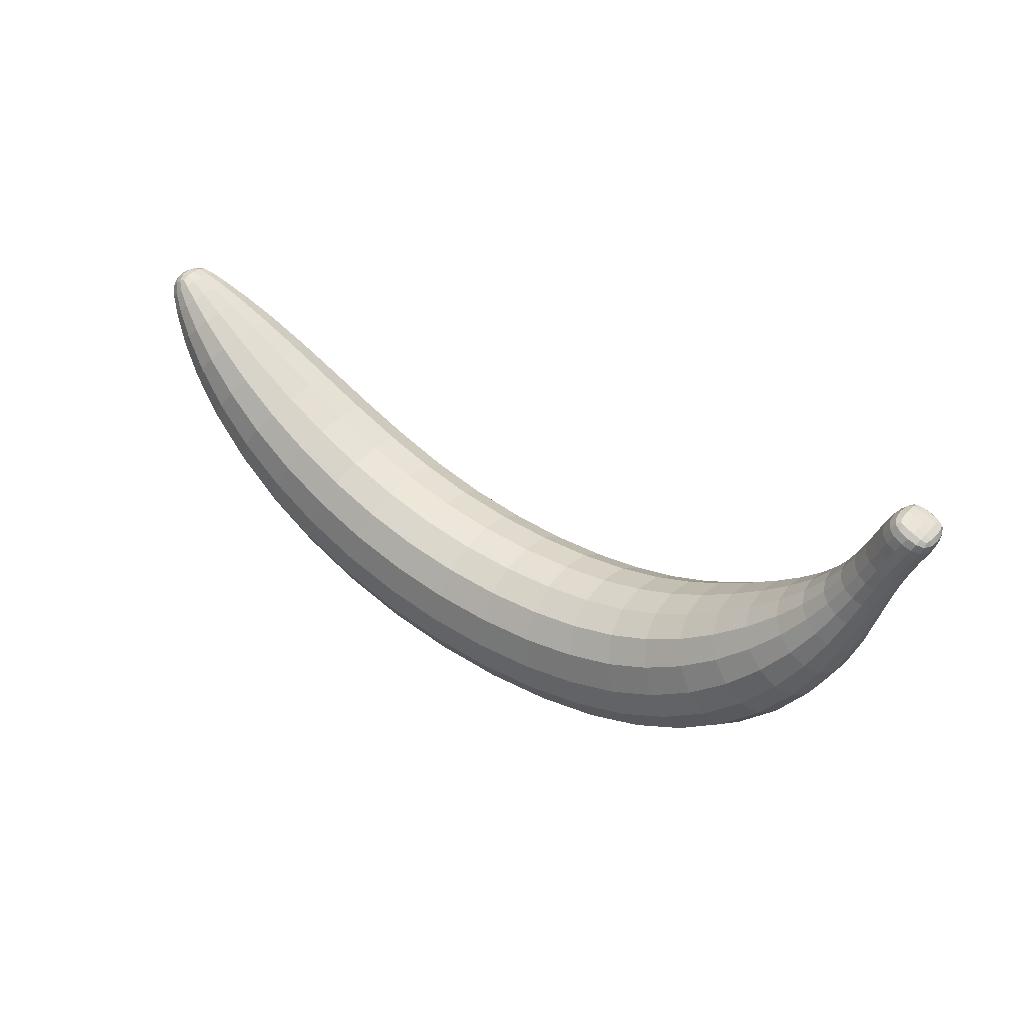
<metadata>
{"format":"obj","ext":"obj","renderer":"f3d","projection":"perspective","resolution":1024,"background":"white","views":[{"elev":37.4,"azim":36.6,"up":"+Y"}]}
</metadata>
<code>
v  0.7228 0.3667 3.878
v  0.7224 0.3667 3.87
v  0.7178 0.3703 3.87
v  0.7182 0.3706 3.878
v  0.721 0.3666 3.865
v  0.7171 0.369 3.864
v  0.7106 0.372 3.863
v  0.7114 0.3735 3.87
v  0.7116 0.3739 3.878
v  0.721 0.3665 3.891
v  0.7224 0.3666 3.886
v  0.7178 0.3702 3.886
v  0.7171 0.3689 3.892
v  0.7114 0.3735 3.886
v  0.7106 0.3719 3.893
v  0.7046 0.376 3.87
v  0.7046 0.3765 3.878
v  0.7039 0.3747 3.864
v  0.6994 0.376 3.865
v  0.6985 0.3771 3.87
v  0.6983 0.3773 3.878
v  0.7046 0.376 3.886
v  0.7039 0.3747 3.892
v  0.6985 0.377 3.886
v  0.6994 0.3759 3.891
v  -0.0471 0.3094 3.865
v  -0.0488 0.3099 3.87
v  -0.0472 0.3163 3.87
v  -0.045 0.3134 3.864
v  -0.0493 0.31 3.878
v  -0.0479 0.317 3.878
v  -0.0442 0.3218 3.878
v  -0.0434 0.321 3.87
v  -0.0408 0.3179 3.863
v  -0.0488 0.3099 3.886
v  -0.0472 0.3163 3.885
v  -0.0471 0.3094 3.891
v  -0.045 0.3134 3.892
v  -0.0408 0.3179 3.892
v  -0.0434 0.321 3.885
v  -0.0384 0.3241 3.87
v  -0.036 0.3216 3.864
v  -0.039 0.3249 3.878
v  -0.0322 0.3257 3.878
v  -0.0322 0.3252 3.87
v  -0.0319 0.3234 3.865
v  -0.0384 0.3241 3.885
v  -0.036 0.3216 3.892
v  -0.0319 0.3234 3.891
v  -0.0322 0.3252 3.886
v  0.3529 0.0518 3.851
v  0.3528 0.0476 3.878
v  0.2944 0.0519 3.878
v  0.2949 0.056 3.851
v  0.2369 0.0628 3.878
v  0.2378 0.0668 3.851
v  0.2963 0.0689 3.829
v  0.2406 0.0794 3.829
v  0.3529 0.0648 3.829
v  0.353 0.0864 3.815
v  0.2987 0.0903 3.815
v  0.2452 0.1002 3.816
v  0.3016 0.1166 3.811
v  0.2509 0.1258 3.811
v  0.3531 0.1129 3.811
v  0.2949 0.056 3.905
v  0.3529 0.0518 3.905
v  0.3529 0.0648 3.927
v  0.2963 0.0689 3.927
v  0.2378 0.0668 3.905
v  0.2406 0.0794 3.927
v  0.2987 0.0903 3.941
v  0.353 0.0864 3.941
v  0.3531 0.1129 3.945
v  0.3016 0.1166 3.945
v  0.2452 0.1002 3.94
v  0.2509 0.1258 3.945
v  0.3533 0.1741 3.851
v  0.3532 0.161 3.829
v  0.307 0.1644 3.829
v  0.3084 0.1773 3.851
v  0.2612 0.1723 3.829
v  0.264 0.1849 3.851
v  0.3089 0.1814 3.878
v  0.2649 0.1889 3.878
v  0.3533 0.1782 3.878
v  0.3532 0.1395 3.815
v  0.3046 0.143 3.815
v  0.2566 0.1515 3.816
v  0.3046 0.143 3.941
v  0.3532 0.1395 3.941
v  0.3532 0.161 3.927
v  0.307 0.1644 3.927
v  0.2566 0.1515 3.94
v  0.2612 0.1723 3.927
v  0.3533 0.1741 3.905
v  0.3084 0.1773 3.905
v  0.264 0.1849 3.905
v  0.1836 0.0839 3.851
v  0.1876 0.0959 3.829
v  0.1824 0.0801 3.878
v  0.1335 0.1067 3.852
v  0.132 0.1032 3.878
v  0.1385 0.118 3.83
v  0.1942 0.1158 3.816
v  0.2024 0.1402 3.812
v  0.1467 0.1366 3.817
v  0.1569 0.1594 3.813
v  0.1836 0.0839 3.905
v  0.1876 0.0959 3.926
v  0.1335 0.1067 3.904
v  0.1385 0.118 3.926
v  0.1942 0.1158 3.94
v  0.2024 0.1402 3.944
v  0.1467 0.1366 3.939
v  0.1569 0.1594 3.943
v  0.2224 0.2004 3.878
v  0.2212 0.1966 3.851
v  0.2172 0.1846 3.829
v  0.1753 0.2009 3.83
v  0.1802 0.2121 3.852
v  0.1818 0.2156 3.878
v  0.2106 0.1647 3.816
v  0.167 0.1823 3.817
v  0.2106 0.1647 3.94
v  0.2172 0.1846 3.926
v  0.167 0.1823 3.939
v  0.1753 0.2009 3.926
v  0.2212 0.1966 3.905
v  0.1802 0.2121 3.904
v  0.0883 0.1344 3.852
v  0.0939 0.1446 3.832
v  0.0866 0.1311 3.878
v  0.0488 0.1655 3.854
v  0.047 0.1626 3.878
v  0.0546 0.1745 3.834
v  0.1032 0.1616 3.819
v  0.1146 0.1825 3.815
v  0.0643 0.1896 3.823
v  0.0763 0.2081 3.819
v  0.0883 0.1344 3.903
v  0.0939 0.1446 3.924
v  0.0488 0.1655 3.902
v  0.0546 0.1745 3.921
v  0.1032 0.1616 3.937
v  0.1146 0.1825 3.941
v  0.0643 0.1896 3.933
v  0.0763 0.2081 3.937
v  0.1409 0.2306 3.852
v  0.1427 0.2338 3.878
v  0.1354 0.2203 3.832
v  0.0979 0.2416 3.834
v  0.1037 0.2507 3.854
v  0.1055 0.2535 3.878
v  0.1261 0.2033 3.819
v  0.0882 0.2266 3.823
v  0.1261 0.2033 3.937
v  0.1354 0.2203 3.924
v  0.0882 0.2266 3.933
v  0.0979 0.2416 3.921
v  0.1409 0.2306 3.903
v  0.1037 0.2507 3.902
v  0.0157 0.1984 3.856
v  0.0213 0.206 3.839
v  0.0139 0.1959 3.878
v  -0.0102 0.2307 3.859
v  -0.0118 0.2287 3.878
v  -0.0051 0.2369 3.844
v  0.0308 0.2188 3.828
v  0.0424 0.2345 3.825
v  0.0034 0.2472 3.835
v  0.014 0.2598 3.832
v  0.0157 0.1984 3.9
v  0.0213 0.206 3.917
v  -0.0102 0.2307 3.897
v  -0.0051 0.2369 3.912
v  0.0308 0.2188 3.928
v  0.0424 0.2345 3.931
v  0.0034 0.2472 3.921
v  0.014 0.2598 3.924
v  0.0692 0.2707 3.856
v  0.0709 0.2731 3.878
v  0.0635 0.263 3.839
v  0.0331 0.2828 3.844
v  0.0382 0.289 3.859
v  0.0398 0.291 3.878
v  0.0541 0.2502 3.828
v  0.0245 0.2725 3.835
v  0.0541 0.2502 3.928
v  0.0635 0.263 3.917
v  0.0245 0.2725 3.921
v  0.0331 0.2828 3.912
v  0.0692 0.2707 3.9
v  0.0382 0.289 3.897
v  -0.0243 0.2647 3.851
v  -0.0286 0.2599 3.863
v  -0.03 0.2584 3.878
v  -0.0403 0.2836 3.866
v  -0.0414 0.2825 3.878
v  -0.037 0.2869 3.857
v  -0.0172 0.2725 3.843
v  -0.0084 0.2821 3.841
v  -0.0315 0.2926 3.851
v  -0.0246 0.2996 3.85
v  -0.0286 0.2599 3.893
v  -0.0243 0.2647 3.905
v  -0.037 0.2869 3.899
v  -0.0403 0.2836 3.89
v  -0.0172 0.2725 3.912
v  -0.0084 0.2821 3.915
v  -0.0315 0.2926 3.905
v  -0.0246 0.2996 3.906
v  0.0118 0.3043 3.863
v  0.0131 0.3058 3.878
v  0.0075 0.2996 3.851
v  -0.012 0.3121 3.857
v  -0.0088 0.3156 3.866
v  -0.0078 0.3167 3.878
v  0.0004 0.2917 3.843
v  -0.0177 0.3066 3.851
v  0.0004 0.2917 3.912
v  0.0075 0.2996 3.905
v  -0.0177 0.3066 3.905
v  -0.012 0.3121 3.899
v  0.0118 0.3043 3.893
v  -0.0088 0.3156 3.89
v  -0.0443 0.3018 3.862
v  -0.0467 0.2999 3.869
v  -0.0475 0.2993 3.878
v  -0.0403 0.306 3.858
v  -0.035 0.3113 3.857
v  -0.0467 0.2999 3.887
v  -0.0443 0.3018 3.894
v  -0.0403 0.306 3.898
v  -0.035 0.3113 3.899
v  -0.0231 0.3224 3.869
v  -0.0225 0.3232 3.878
v  -0.0251 0.3201 3.862
v  -0.0295 0.3162 3.858
v  -0.0295 0.3162 3.898
v  -0.0251 0.3201 3.894
v  -0.0231 0.3224 3.887
v  0.4099 0.0501 3.878
v  0.4095 0.0542 3.851
v  0.4082 0.0671 3.829
v  0.4626 0.063 3.851
v  0.4599 0.0754 3.829
v  0.4634 0.0591 3.878
v  0.4059 0.0884 3.815
v  0.4032 0.1146 3.811
v  0.4498 0.1214 3.812
v  0.4553 0.096 3.816
v  0.4082 0.0671 3.927
v  0.4095 0.0542 3.905
v  0.4626 0.063 3.905
v  0.4599 0.0754 3.927
v  0.4032 0.1146 3.945
v  0.4059 0.0884 3.941
v  0.4553 0.096 3.94
v  0.4498 0.1214 3.944
v  0.4004 0.1408 3.815
v  0.3981 0.1622 3.829
v  0.4397 0.1673 3.829
v  0.4443 0.1467 3.816
v  0.3968 0.175 3.851
v  0.3964 0.1791 3.878
v  0.437 0.1797 3.851
v  0.4362 0.1836 3.878
v  0.3968 0.175 3.905
v  0.3981 0.1622 3.927
v  0.437 0.1797 3.905
v  0.4397 0.1673 3.927
v  0.4004 0.1408 3.941
v  0.4443 0.1467 3.94
v  0.5117 0.074 3.878
v  0.5104 0.0777 3.851
v  0.5064 0.0894 3.83
v  0.5531 0.098 3.852
v  0.548 0.1087 3.831
v  0.5547 0.0947 3.878
v  0.4998 0.1088 3.817
v  0.4916 0.1327 3.812
v  0.5395 0.1265 3.818
v  0.529 0.1483 3.814
v  0.5064 0.0894 3.926
v  0.5104 0.0777 3.905
v  0.5531 0.098 3.904
v  0.548 0.1087 3.925
v  0.4916 0.1327 3.943
v  0.4998 0.1088 3.939
v  0.5395 0.1265 3.938
v  0.529 0.1483 3.942
v  0.4835 0.1566 3.817
v  0.4768 0.176 3.83
v  0.5185 0.1701 3.818
v  0.51 0.1879 3.831
v  0.4728 0.1877 3.851
v  0.4716 0.1914 3.878
v  0.5049 0.1985 3.852
v  0.5033 0.2019 3.878
v  0.4728 0.1877 3.905
v  0.4768 0.176 3.926
v  0.5049 0.1985 3.904
v  0.51 0.1879 3.925
v  0.4835 0.1565 3.939
v  0.5185 0.1701 3.938
v  0.5927 0.1204 3.878
v  0.5909 0.1234 3.853
v  0.5849 0.1328 3.833
v  0.6226 0.1525 3.855
v  0.6163 0.1605 3.836
v  0.6246 0.1499 3.878
v  0.575 0.1485 3.821
v  0.5627 0.1677 3.817
v  0.6057 0.1738 3.825
v  0.5925 0.1901 3.822
v  0.5909 0.1234 3.903
v  0.5849 0.1328 3.923
v  0.6226 0.1525 3.901
v  0.6163 0.1605 3.92
v  0.575 0.1485 3.935
v  0.5627 0.1677 3.939
v  0.6057 0.1737 3.931
v  0.5925 0.19 3.934
v  0.5504 0.187 3.821
v  0.5405 0.2026 3.833
v  0.5794 0.2064 3.825
v  0.5688 0.2197 3.836
v  0.5345 0.2121 3.853
v  0.5327 0.2151 3.878
v  0.5625 0.2276 3.855
v  0.5605 0.2302 3.878
v  0.5345 0.2121 3.903
v  0.5405 0.2026 3.923
v  0.5688 0.2196 3.92
v  0.5625 0.2276 3.901
v  0.5504 0.187 3.935
v  0.5794 0.2063 3.931
v  0.6493 0.1815 3.878
v  0.6473 0.1836 3.858
v  0.6411 0.1901 3.841
v  0.6652 0.2143 3.861
v  0.6595 0.2194 3.847
v  0.667 0.2126 3.878
v  0.6308 0.2008 3.831
v  0.618 0.2141 3.828
v  0.6501 0.2277 3.838
v  0.6385 0.2379 3.836
v  0.6411 0.19 3.915
v  0.6473 0.1835 3.898
v  0.6652 0.2142 3.895
v  0.6595 0.2193 3.909
v  0.6307 0.2008 3.925
v  0.618 0.214 3.928
v  0.6501 0.2276 3.917
v  0.6385 0.2378 3.92
v  0.6052 0.2273 3.831
v  0.5948 0.238 3.841
v  0.6269 0.2481 3.838
v  0.6175 0.2565 3.847
v  0.5887 0.2445 3.858
v  0.5867 0.2465 3.878
v  0.6118 0.2615 3.861
v  0.61 0.2631 3.878
v  0.5886 0.2445 3.898
v  0.5948 0.2379 3.915
v  0.6175 0.2564 3.909
v  0.6118 0.2614 3.895
v  0.6052 0.2272 3.925
v  0.6269 0.248 3.917
v  0.679 0.2413 3.878
v  0.6774 0.2426 3.864
v  0.6724 0.2464 3.853
v  0.686 0.2677 3.866
v  0.6817 0.2706 3.857
v  0.6874 0.2668 3.878
v  0.6642 0.2527 3.846
v  0.6541 0.2603 3.843
v  0.6745 0.2752 3.851
v  0.6658 0.2808 3.849
v  0.6724 0.2463 3.903
v  0.6774 0.2425 3.892
v  0.686 0.2677 3.889
v  0.6817 0.2705 3.899
v  0.6641 0.2525 3.91
v  0.654 0.2601 3.913
v  0.6745 0.2751 3.905
v  0.6658 0.2807 3.906
v  0.644 0.2679 3.846
v  0.6357 0.2741 3.853
v  0.6571 0.2864 3.851
v  0.65 0.291 3.857
v  0.6307 0.2779 3.864
v  0.6291 0.2791 3.878
v  0.6456 0.2938 3.866
v  0.6442 0.2947 3.878
v  0.6307 0.2778 3.892
v  0.6357 0.274 3.903
v  0.65 0.2909 3.899
v  0.6456 0.2937 3.889
v  0.6439 0.2677 3.91
v  0.6571 0.2863 3.905
v  0.6945 0.2888 3.878
v  0.6932 0.2895 3.868
v  0.6893 0.2917 3.86
v  0.7 0.3082 3.869
v  0.6964 0.31 3.862
v  0.7011 0.3076 3.878
v  0.683 0.2953 3.855
v  0.6752 0.2996 3.854
v  0.6904 0.313 3.857
v  0.6832 0.3166 3.856
v  0.6932 0.2895 3.888
v  0.6893 0.2916 3.896
v  0.7 0.3082 3.887
v  0.6964 0.31 3.894
v  0.683 0.2951 3.901
v  0.6752 0.2994 3.902
v  0.6904 0.3129 3.898
v  0.6832 0.3165 3.9
v  0.6675 0.3039 3.855
v  0.6611 0.3074 3.86
v  0.676 0.3202 3.857
v  0.6701 0.3232 3.862
v  0.6573 0.3096 3.868
v  0.656 0.3103 3.878
v  0.6665 0.325 3.869
v  0.6653 0.3255 3.878
v  0.6573 0.3095 3.888
v  0.6611 0.3073 3.896
v  0.6701 0.3231 3.894
v  0.6665 0.3249 3.887
v  0.6675 0.3038 3.901
v  0.676 0.3201 3.898
v  0.7078 0.3236 3.878
v  0.7066 0.3242 3.869
v  0.7031 0.3258 3.862
v  0.713 0.3375 3.869
v  0.7095 0.3391 3.862
v  0.7142 0.3369 3.878
v  0.6973 0.3286 3.858
v  0.6902 0.3319 3.857
v  0.6965 0.3449 3.857
v  0.7037 0.3417 3.858
v  0.7031 0.3258 3.893
v  0.7066 0.3241 3.886
v  0.7131 0.3374 3.886
v  0.7095 0.339 3.893
v  0.6973 0.3284 3.898
v  0.6902 0.3317 3.899
v  0.7037 0.3416 3.898
v  0.6965 0.3448 3.899
v  0.6831 0.3352 3.858
v  0.6774 0.3378 3.862
v  0.6834 0.3508 3.862
v  0.6892 0.3482 3.858
v  0.6738 0.3395 3.869
v  0.6727 0.34 3.878
v  0.6787 0.3528 3.878
v  0.6799 0.3523 3.869
v  0.6738 0.3394 3.886
v  0.6774 0.3377 3.893
v  0.6799 0.3523 3.886
v  0.6834 0.3507 3.893
v  0.6831 0.335 3.898
v  0.6893 0.348 3.898
v  0.7198 0.3476 3.878
v  0.7187 0.3481 3.869
v  0.7151 0.3496 3.862
v  0.7192 0.3577 3.862
v  0.7226 0.3562 3.869
v  0.7236 0.3558 3.878
v  0.7092 0.3523 3.858
v  0.7018 0.3556 3.857
v  0.706 0.3635 3.857
v  0.7134 0.3603 3.858
v  0.7187 0.348 3.887
v  0.7152 0.3496 3.894
v  0.7226 0.3562 3.887
v  0.7192 0.3576 3.894
v  0.7092 0.3522 3.898
v  0.7018 0.3554 3.899
v  0.7134 0.3602 3.898
v  0.706 0.3634 3.899
v  0.6944 0.3588 3.858
v  0.6884 0.3614 3.862
v  0.6927 0.3692 3.862
v  0.6986 0.3667 3.858
v  0.6849 0.3629 3.869
v  0.6838 0.3634 3.878
v  0.6884 0.3711 3.878
v  0.6894 0.3707 3.869
v  0.6849 0.3629 3.887
v  0.6884 0.3613 3.894
v  0.6927 0.3691 3.894
v  0.6894 0.3707 3.887
v  0.6944 0.3587 3.898
v  0.6986 0.3666 3.898
v  0.7238 0.3623 3.87
v  0.7247 0.362 3.878
v  0.7211 0.3634 3.863
v  0.7158 0.3658 3.86
v  0.7089 0.3689 3.859
v  0.7238 0.3622 3.886
v  0.7212 0.3633 3.893
v  0.7158 0.3657 3.896
v  0.7089 0.3688 3.897
v  0.7019 0.3719 3.86
v  0.6964 0.3741 3.863
v  0.6938 0.3753 3.87
v  0.693 0.3757 3.878
v  0.6938 0.3753 3.886
v  0.6964 0.374 3.893
v  0.7019 0.3717 3.896
g default
f 1 2 3 4
f 2 5 6 3
f 3 6 7 8
f 4 3 8 9
f 10 11 12 13
f 11 1 4 12
f 12 4 9 14
f 13 12 14 15
f 9 8 16 17
f 8 7 18 16
f 16 18 19 20
f 17 16 20 21
f 15 14 22 23
f 14 9 17 22
f 22 17 21 24
f 23 22 24 25
f 26 27 28 29
f 27 30 31 28
f 28 31 32 33
f 29 28 33 34
f 30 35 36 31
f 35 37 38 36
f 36 38 39 40
f 31 36 40 32
f 34 33 41 42
f 33 32 43 41
f 41 43 44 45
f 42 41 45 46
f 32 40 47 43
f 40 39 48 47
f 47 48 49 50
f 43 47 50 44
f 51 52 53 54
f 54 53 55 56
f 57 54 56 58
f 59 51 54 57
f 60 59 57 61
f 61 57 58 62
f 63 61 62 64
f 65 60 61 63
f 66 67 68 69
f 70 66 69 71
f 53 66 70 55
f 52 67 66 53
f 72 73 74 75
f 76 72 75 77
f 71 69 72 76
f 69 68 73 72
f 78 79 80 81
f 81 80 82 83
f 84 81 83 85
f 86 78 81 84
f 87 65 63 88
f 88 63 64 89
f 80 88 89 82
f 79 87 88 80
f 90 91 92 93
f 94 90 93 95
f 77 75 90 94
f 75 74 91 90
f 96 86 84 97
f 97 84 85 98
f 95 93 97 98
f 93 92 96 97
f 99 100 58 56
f 99 56 55 101
f 102 99 101 103
f 102 104 100 99
f 105 106 64 62
f 100 105 62 58
f 104 107 105 100
f 107 108 106 105
f 101 55 70 109
f 109 70 71 110
f 111 109 110 112
f 103 101 109 111
f 110 71 76 113
f 113 76 77 114
f 115 113 114 116
f 112 110 113 115
f 117 85 83 118
f 119 118 83 82
f 120 121 118 119
f 122 117 118 121
f 123 119 82 89
f 106 123 89 64
f 108 124 123 106
f 124 120 119 123
f 114 77 94 125
f 125 94 95 126
f 127 125 126 128
f 116 114 125 127
f 126 95 98 129
f 129 98 85 117
f 130 129 117 122
f 128 126 129 130
f 131 132 104 102
f 133 131 102 103
f 134 131 133 135
f 134 136 132 131
f 137 138 108 107
f 132 137 107 104
f 136 139 137 132
f 139 140 138 137
f 133 103 111 141
f 141 111 112 142
f 143 141 142 144
f 135 133 141 143
f 142 112 115 145
f 145 115 116 146
f 147 145 146 148
f 144 142 145 147
f 149 150 122 121
f 151 149 121 120
f 152 153 149 151
f 153 154 150 149
f 155 151 120 124
f 138 155 124 108
f 140 156 155 138
f 156 152 151 155
f 146 116 127 157
f 157 127 128 158
f 159 157 158 160
f 148 146 157 159
f 158 128 130 161
f 161 130 122 150
f 162 161 150 154
f 160 158 161 162
f 163 164 136 134
f 163 134 135 165
f 166 163 165 167
f 166 168 164 163
f 169 170 140 139
f 164 169 139 136
f 168 171 169 164
f 171 172 170 169
f 165 135 143 173
f 173 143 144 174
f 175 173 174 176
f 167 165 173 175
f 174 144 147 177
f 177 147 148 178
f 179 177 178 180
f 176 174 177 179
f 181 182 154 153
f 183 181 153 152
f 184 185 181 183
f 185 186 182 181
f 187 183 152 156
f 170 187 156 140
f 172 188 187 170
f 188 184 183 187
f 178 148 159 189
f 189 159 160 190
f 191 189 190 192
f 180 178 189 191
f 190 160 162 193
f 193 162 154 182
f 194 193 182 186
f 192 190 193 194
f 195 168 166 196
f 196 166 167 197
f 198 196 197 199
f 200 195 196 198
f 201 202 172 171
f 195 201 171 168
f 200 203 201 195
f 203 204 202 201
f 205 197 167 175
f 205 175 176 206
f 207 208 205 206
f 208 199 197 205
f 206 176 179 209
f 209 179 180 210
f 211 209 210 212
f 207 206 209 211
f 213 214 186 185
f 215 213 185 184
f 216 217 213 215
f 217 218 214 213
f 219 215 184 188
f 202 219 188 172
f 204 220 219 202
f 220 216 215 219
f 210 180 191 221
f 221 191 192 222
f 223 221 222 224
f 212 210 221 223
f 222 192 194 225
f 225 194 186 214
f 226 225 214 218
f 224 222 225 226
f 227 200 198 228
f 228 198 199 229
f 228 229 30 27
f 227 228 27 26
f 230 231 204 203
f 227 230 203 200
f 230 227 26 29
f 231 230 29 34
f 232 229 199 208
f 233 232 208 207
f 232 233 37 35
f 229 232 35 30
f 233 207 211 234
f 234 211 212 235
f 234 235 39 38
f 233 234 38 37
f 236 237 218 217
f 238 236 217 216
f 236 238 46 45
f 237 236 45 44
f 239 238 216 220
f 231 239 220 204
f 239 231 34 42
f 238 239 42 46
f 235 212 223 240
f 240 223 224 241
f 240 241 49 48
f 235 240 48 39
f 241 224 226 242
f 242 226 218 237
f 242 237 44 50
f 241 242 50 49
f 243 52 51 244
f 244 51 59 245
f 246 244 245 247
f 248 243 244 246
f 249 245 59 60
f 250 249 60 65
f 251 252 249 250
f 252 247 245 249
f 253 68 67 254
f 254 67 52 243
f 255 254 243 248
f 256 253 254 255
f 257 74 73 258
f 258 73 68 253
f 259 258 253 256
f 260 257 258 259
f 261 250 65 87
f 262 261 87 79
f 263 264 261 262
f 264 251 250 261
f 265 262 79 78
f 265 78 86 266
f 267 265 266 268
f 267 263 262 265
f 266 86 96 269
f 269 96 92 270
f 271 269 270 272
f 268 266 269 271
f 270 92 91 273
f 273 91 74 257
f 274 273 257 260
f 272 270 273 274
f 275 248 246 276
f 276 246 247 277
f 278 276 277 279
f 280 275 276 278
f 277 247 252 281
f 281 252 251 282
f 283 281 282 284
f 279 277 281 283
f 285 256 255 286
f 286 255 248 275
f 287 286 275 280
f 287 288 285 286
f 289 260 259 290
f 290 259 256 285
f 288 291 290 285
f 291 292 289 290
f 293 282 251 264
f 294 293 264 263
f 295 293 294 296
f 284 282 293 295
f 297 294 263 267
f 297 267 268 298
f 299 297 298 300
f 296 294 297 299
f 298 268 271 301
f 301 271 272 302
f 303 301 302 304
f 300 298 301 303
f 302 272 274 305
f 305 274 260 289
f 306 305 289 292
f 304 302 305 306
f 307 280 278 308
f 308 278 279 309
f 310 308 309 311
f 312 307 308 310
f 309 279 283 313
f 313 283 284 314
f 315 313 314 316
f 311 309 313 315
f 317 318 288 287
f 317 287 280 307
f 319 317 307 312
f 320 318 317 319
f 321 322 292 291
f 318 321 291 288
f 320 323 321 318
f 323 324 322 321
f 314 284 295 325
f 325 295 296 326
f 327 325 326 328
f 316 314 325 327
f 326 296 299 329
f 329 299 300 330
f 331 329 330 332
f 328 326 329 331
f 333 330 300 303
f 334 333 303 304
f 335 336 333 334
f 336 332 330 333
f 337 334 304 306
f 322 337 306 292
f 324 338 337 322
f 338 335 334 337
f 339 312 310 340
f 340 310 311 341
f 342 340 341 343
f 342 344 339 340
f 341 311 315 345
f 345 315 316 346
f 347 345 346 348
f 343 341 345 347
f 349 320 319 350
f 350 319 312 339
f 351 350 339 344
f 352 349 350 351
f 353 354 324 323
f 349 353 323 320
f 352 355 353 349
f 355 356 354 353
f 346 316 327 357
f 357 327 328 358
f 359 357 358 360
f 348 346 357 359
f 358 328 331 361
f 361 331 332 362
f 363 361 362 364
f 360 358 361 363
f 365 362 332 336
f 366 365 336 335
f 367 368 365 366
f 368 364 362 365
f 369 366 335 338
f 354 369 338 324
f 356 370 369 354
f 370 367 366 369
f 371 344 342 372
f 372 342 343 373
f 374 372 373 375
f 376 371 372 374
f 373 343 347 377
f 377 347 348 378
f 379 377 378 380
f 375 373 377 379
f 381 352 351 382
f 382 351 344 371
f 383 382 371 376
f 383 384 381 382
f 385 386 356 355
f 381 385 355 352
f 384 387 385 381
f 387 388 386 385
f 378 348 359 389
f 389 359 360 390
f 391 389 390 392
f 380 378 389 391
f 390 360 363 393
f 393 363 364 394
f 395 393 394 396
f 392 390 393 395
f 397 394 364 368
f 398 397 368 367
f 399 400 397 398
f 400 396 394 397
f 401 398 367 370
f 386 401 370 356
f 388 402 401 386
f 402 399 398 401
f 403 376 374 404
f 404 374 375 405
f 406 404 405 407
f 408 403 404 406
f 405 375 379 409
f 409 379 380 410
f 411 409 410 412
f 407 405 409 411
f 413 414 384 383
f 413 383 376 403
f 415 413 403 408
f 416 414 413 415
f 417 418 388 387
f 414 417 387 384
f 416 419 417 414
f 419 420 418 417
f 410 380 391 421
f 421 391 392 422
f 423 421 422 424
f 412 410 421 423
f 422 392 395 425
f 425 395 396 426
f 427 425 426 428
f 424 422 425 427
f 429 426 396 400
f 430 429 400 399
f 431 432 429 430
f 432 428 426 429
f 433 430 399 402
f 418 433 402 388
f 420 434 433 418
f 434 431 430 433
f 435 408 406 436
f 436 406 407 437
f 438 436 437 439
f 440 435 436 438
f 437 407 411 441
f 441 411 412 442
f 443 444 441 442
f 444 439 437 441
f 445 416 415 446
f 446 415 408 435
f 447 446 435 440
f 448 445 446 447
f 449 450 420 419
f 445 449 419 416
f 451 449 445 448
f 452 450 449 451
f 442 412 423 453
f 453 423 424 454
f 455 456 453 454
f 456 443 442 453
f 454 424 427 457
f 457 427 428 458
f 459 460 457 458
f 460 455 454 457
f 461 458 428 432
f 462 461 432 431
f 463 461 462 464
f 459 458 461 463
f 465 462 431 434
f 450 465 434 420
f 466 465 450 452
f 464 462 465 466
f 467 440 438 468
f 438 439 469 468
f 468 469 470 471
f 467 468 471 472
f 439 444 473 469
f 444 443 474 473
f 473 474 475 476
f 469 473 476 470
f 448 447 477 478
f 477 447 440 467
f 477 467 472 479
f 478 477 479 480
f 452 451 481 482
f 451 448 478 481
f 481 478 480 483
f 482 481 483 484
f 443 456 485 474
f 456 455 486 485
f 485 486 487 488
f 474 485 488 475
f 455 460 489 486
f 490 489 460 459
f 489 490 491 492
f 486 489 492 487
f 490 459 463 493
f 463 464 494 493
f 493 494 495 496
f 490 493 496 491
f 464 466 497 494
f 466 452 482 497
f 497 482 484 498
f 494 497 498 495
f 472 471 499 500
f 471 470 501 499
f 499 501 5 2
f 500 499 2 1
f 470 476 502 501
f 476 475 503 502
f 502 503 7 6
f 501 502 6 5
f 480 479 504 505
f 479 472 500 504
f 504 500 1 11
f 505 504 11 10
f 484 483 506 507
f 483 480 505 506
f 506 505 10 13
f 507 506 13 15
f 475 488 508 503
f 488 487 509 508
f 508 509 19 18
f 503 508 18 7
f 487 492 510 509
f 492 491 511 510
f 510 511 21 20
f 509 510 20 19
f 491 496 512 511
f 496 495 513 512
f 512 513 25 24
f 511 512 24 21
f 495 498 514 513
f 498 484 507 514
f 514 507 15 23
f 513 514 23 25

</code>
